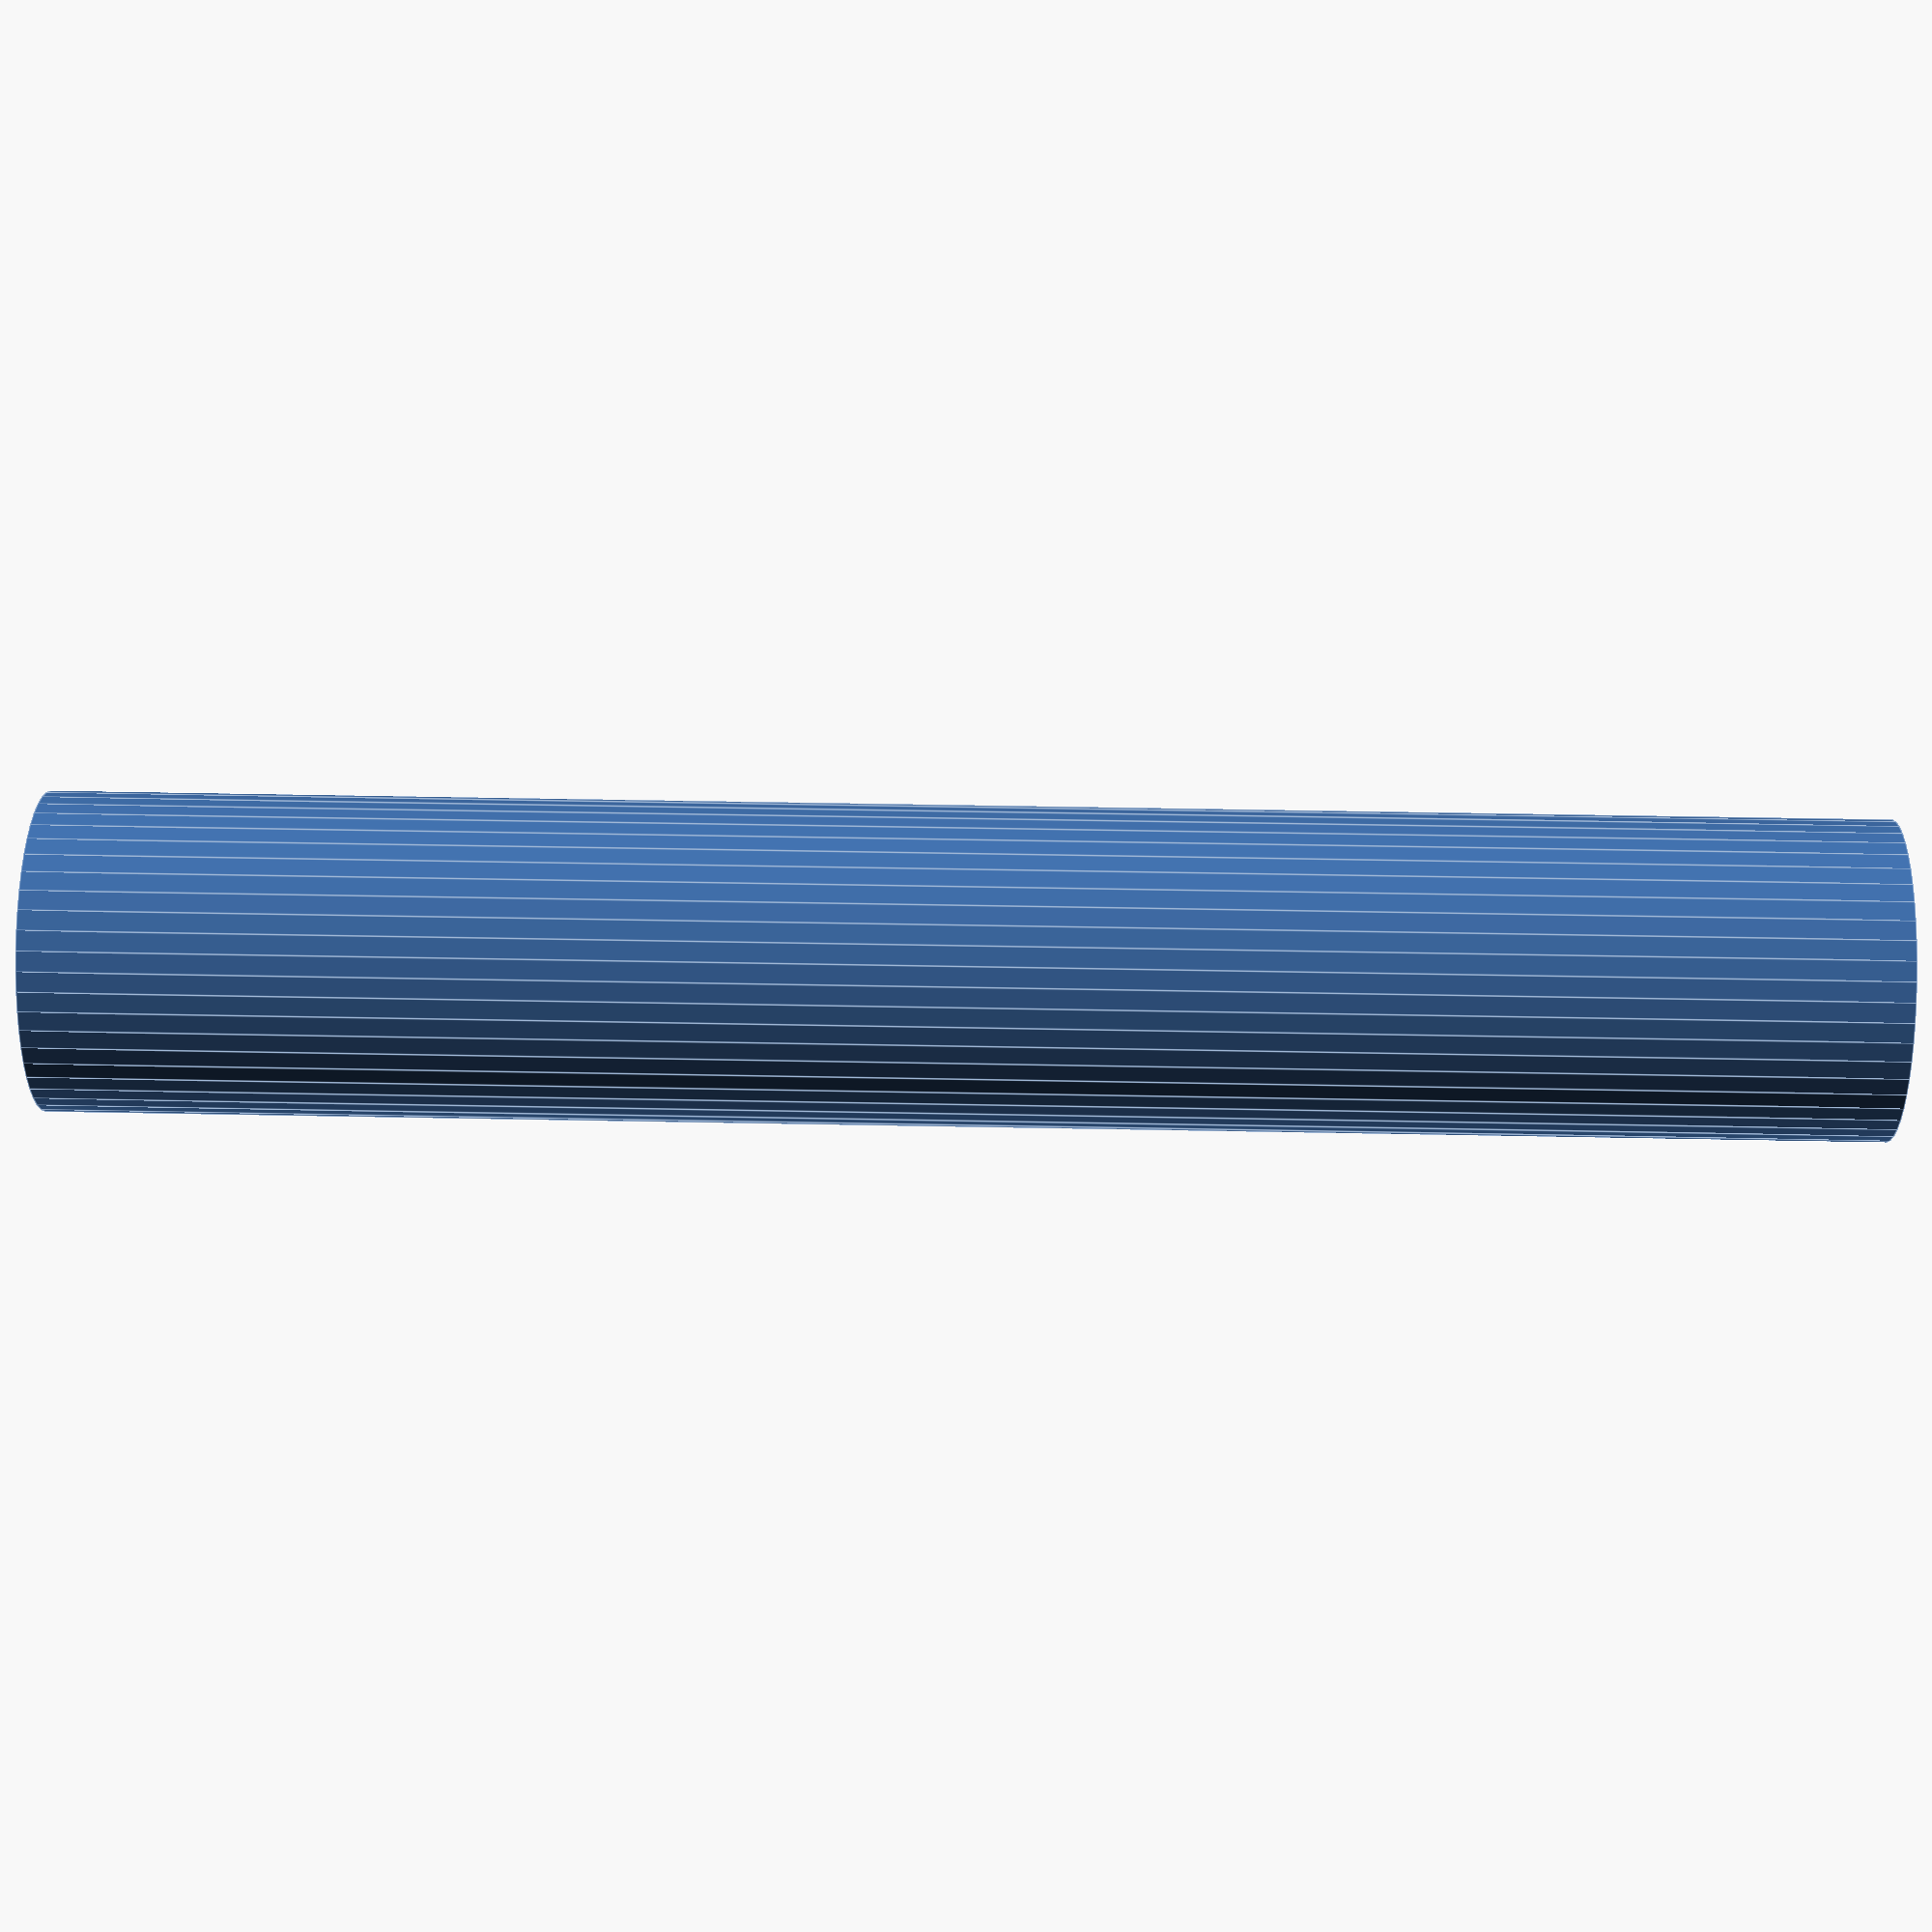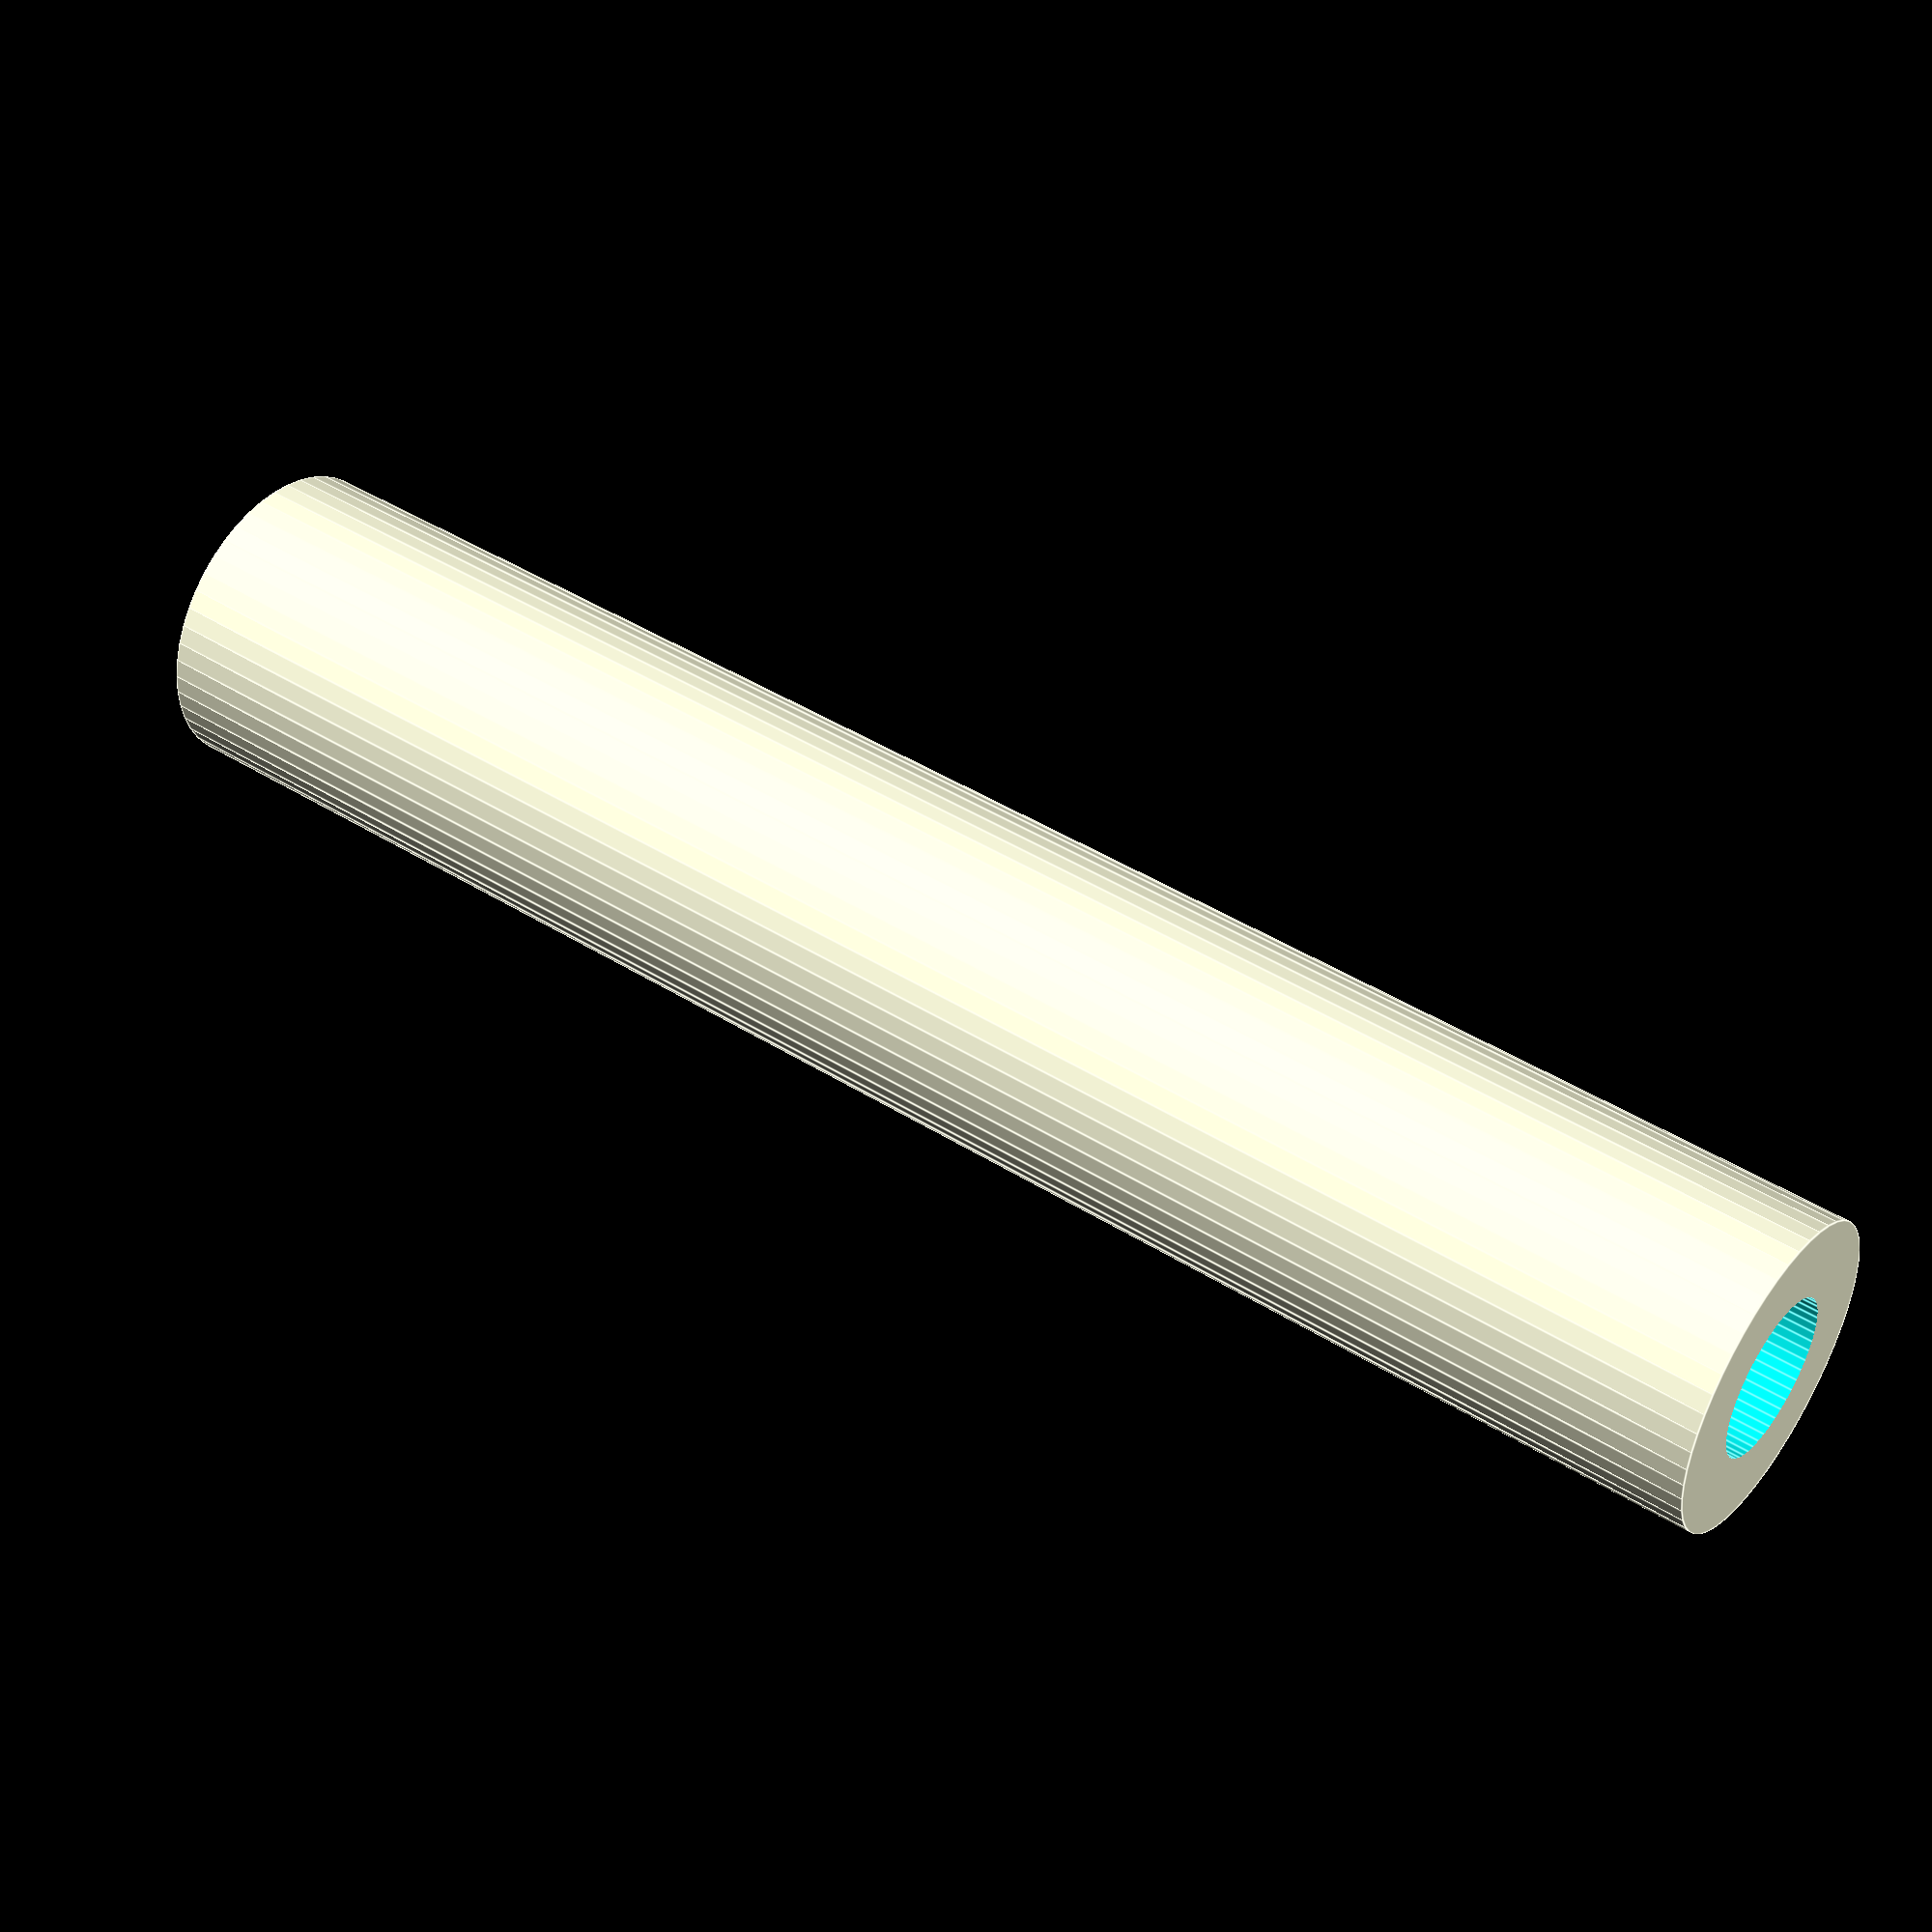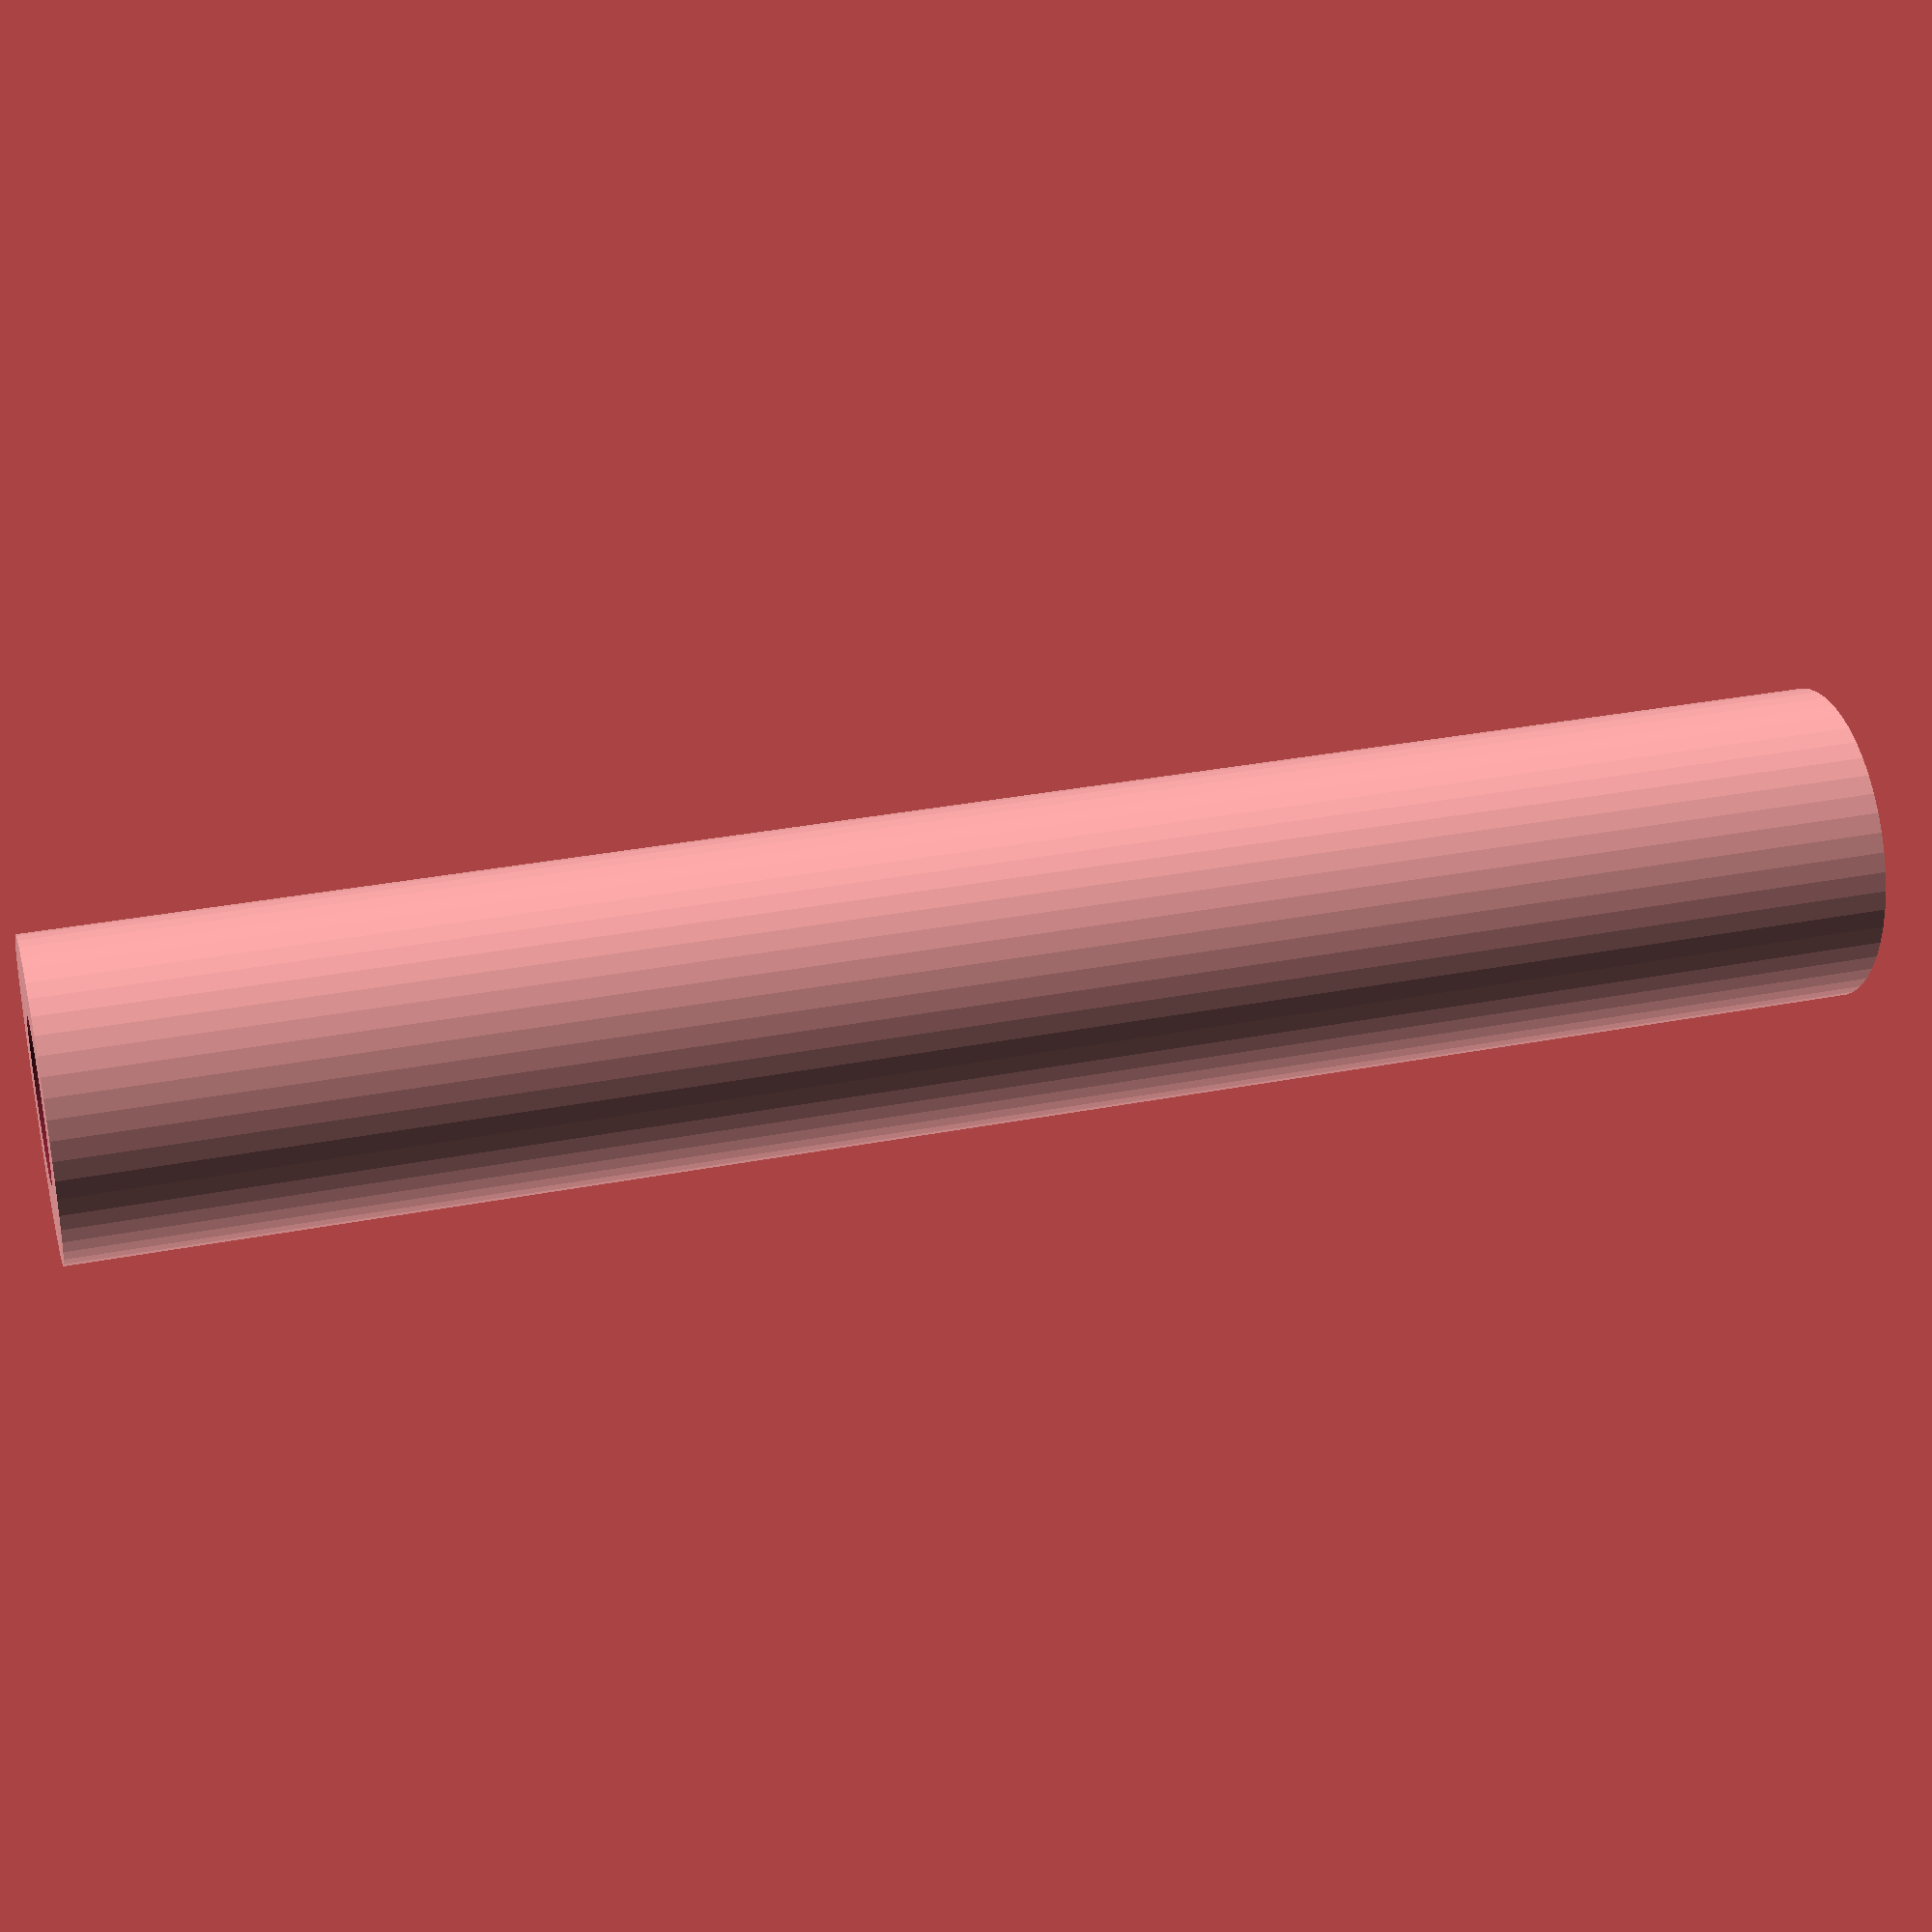
<openscad>
$fn = 50;


difference() {
	union() {
		translate(v = [0, 0, -20.0000000000]) {
			cylinder(h = 40, r = 3.5000000000);
		}
	}
	union() {
		translate(v = [0, 0, -100.0000000000]) {
			cylinder(h = 200, r = 1.8000000000);
		}
	}
}
</openscad>
<views>
elev=314.8 azim=127.8 roll=91.3 proj=p view=edges
elev=135.9 azim=114.2 roll=53.7 proj=p view=edges
elev=146.7 azim=77.6 roll=284.8 proj=p view=solid
</views>
